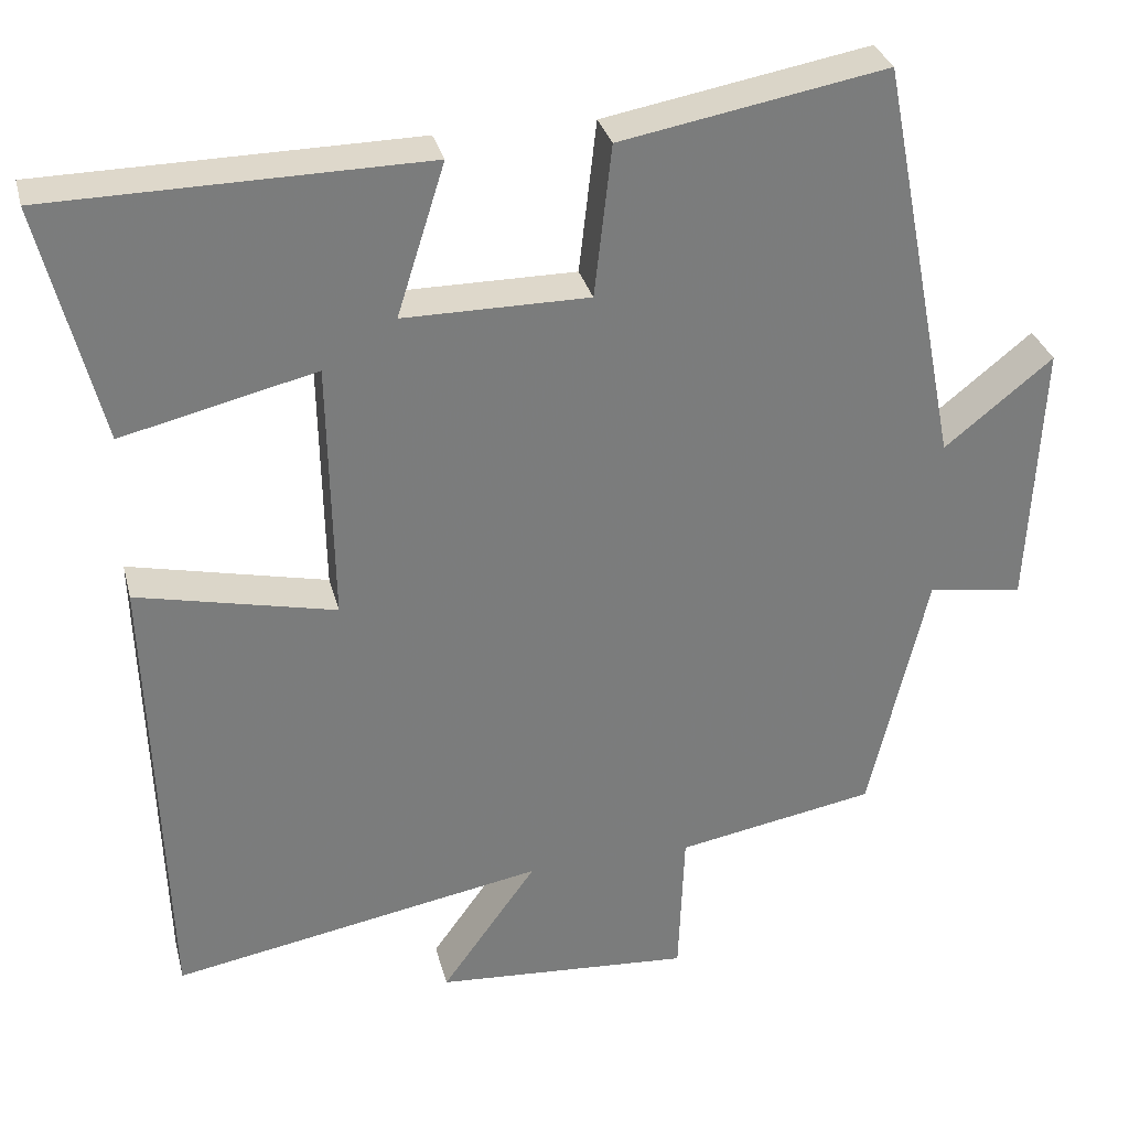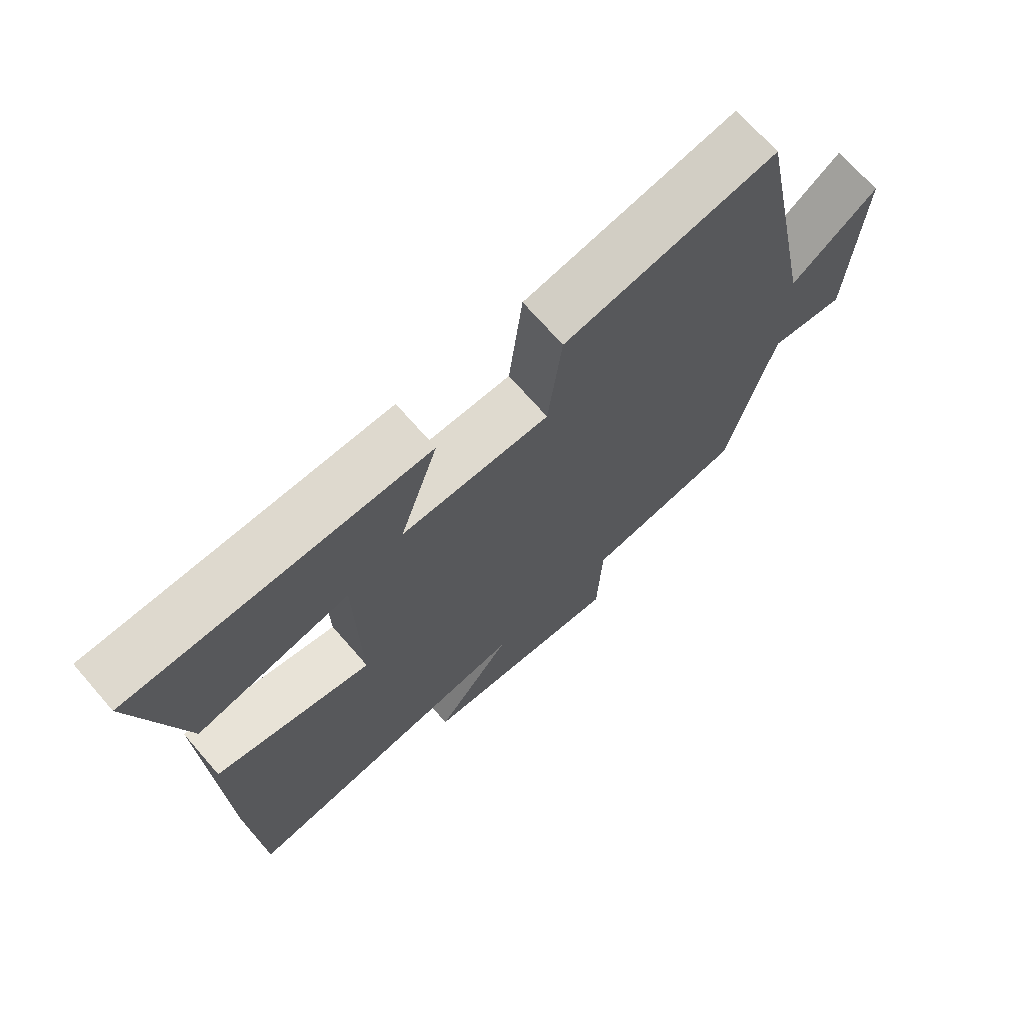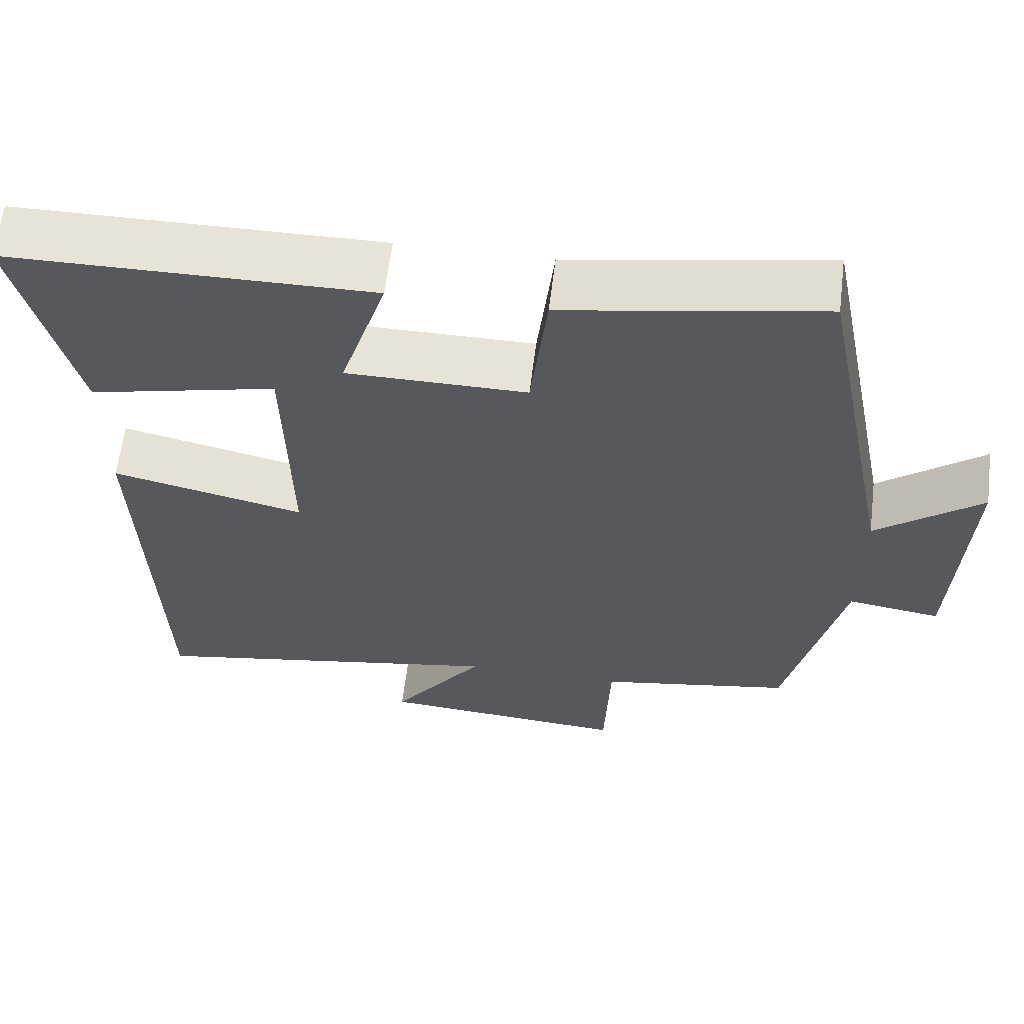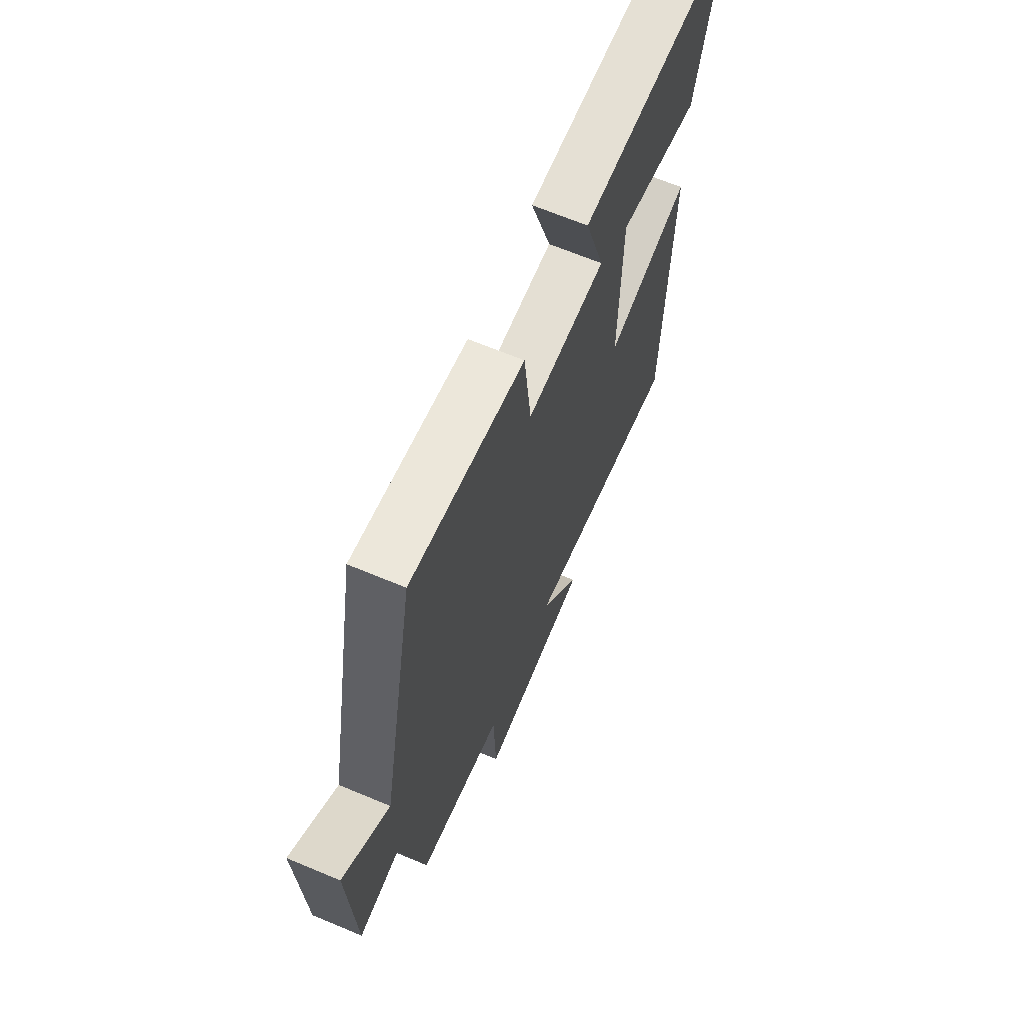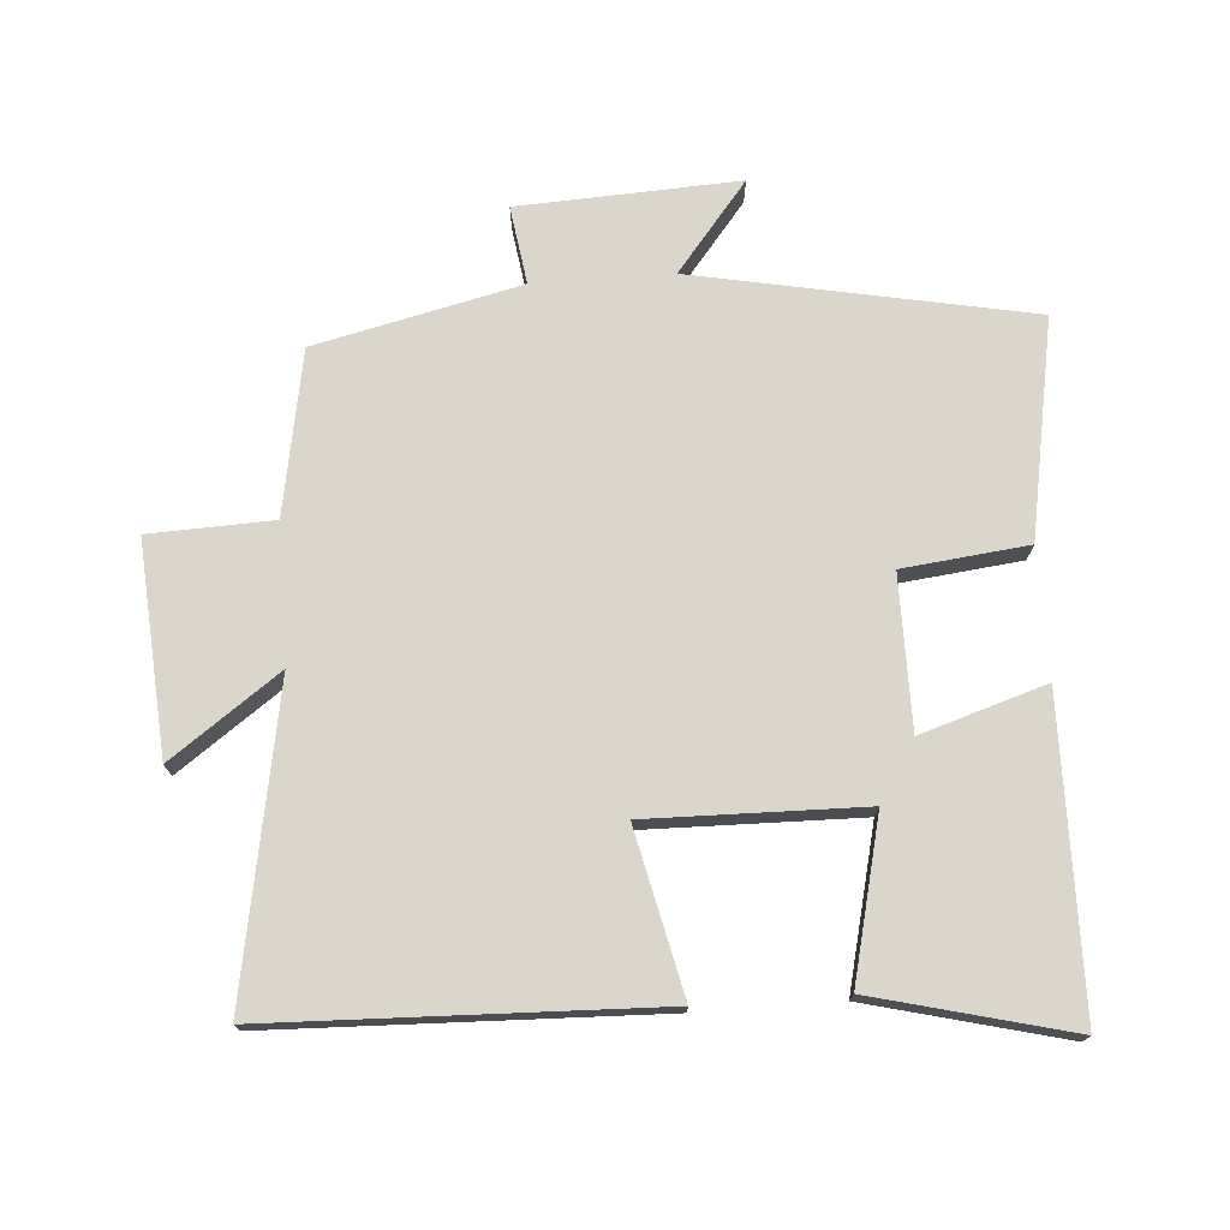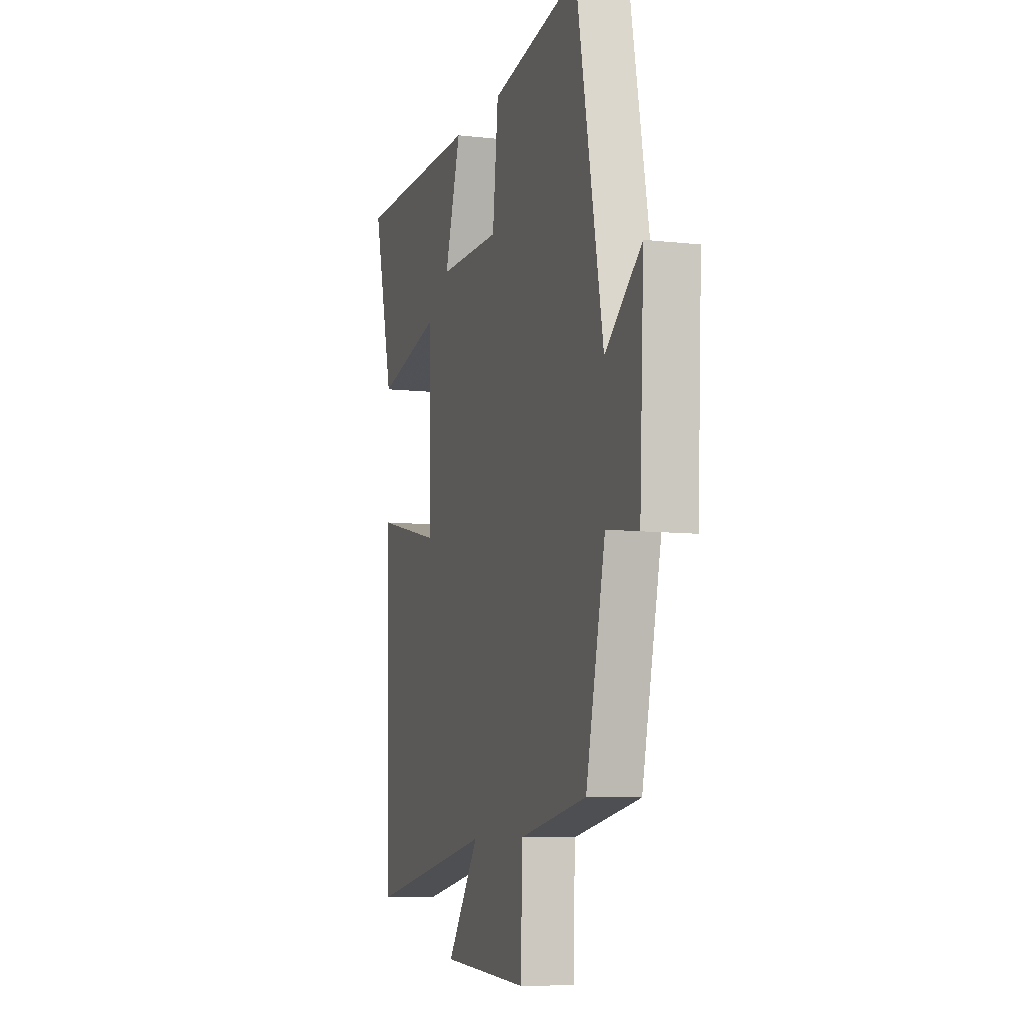
<metadata>
{"format":"obj","ext":"obj","renderer":"f3d","projection":"perspective","resolution":1024,"background":"white","views":[{"elev":31.6,"azim":-13.8,"up":"+Z"},{"elev":70.7,"azim":-41.1,"up":"+Z"},{"elev":61.8,"azim":7.0,"up":"+Z"},{"elev":66.6,"azim":112.8,"up":"+Z"},{"elev":73.8,"azim":-94.2,"up":"+Y"},{"elev":-8.1,"azim":72.5,"up":"+Z"}]}
</metadata>
<code>
v -0.481 0.07 -0.583
v -0.5 0.07 -0.009
v -0.256 0.07 -0.064
v -0.262 0.07 0.258
v -0.5 0.07 0.201
v -0.574 0.07 0.494
v -0.114 0.07 0.5
v -0.173 0.07 0.313
v 0.055 0.07 0.313
v 0.076 0.07 0.5
v 0.402 0.07 0.559
v 0.5 0.07 0.057
v 0.633 0.07 0.164
v 0.617 0.07 -0.166
v 0.5 0.07 -0.149
v 0.429 0.07 -0.456
v 0.184 0.07 -0.5
v 0.177 0.07 -0.685
v -0.139 0.07 -0.663
v -0.022 0.07 -0.5
v -0.481 0 -0.583
v -0.5 0 -0.009
v -0.256 0 -0.064
v -0.262 0 0.258
v -0.5 0 0.201
v -0.574 0 0.494
v -0.114 0 0.5
v -0.173 0 0.313
v 0.055 0 0.313
v 0.076 0 0.5
v 0.402 0 0.559
v 0.5 0 0.057
v 0.633 0 0.164
v 0.617 0 -0.166
v 0.5 0 -0.149
v 0.429 0 -0.456
v 0.184 0 -0.5
v 0.177 0 -0.685
v -0.139 0 -0.663
v -0.022 0 -0.5
f 17 18 19 20
f 15 16 17 20
f 15 20 1
f 12 13 14 15
f 9 10 11 12
f 8 9 12 15
f 5 6 7 8
f 4 5 8
f 3 4 8 15
f 1 2 3
f 1 3 15
f 40 39 38 37
f 40 37 36 35
f 21 40 35
f 35 34 33 32
f 32 31 30 29
f 35 32 29 28
f 28 27 26 25
f 28 25 24
f 35 28 24 23
f 23 22 21
f 35 23 21
f 1 21 22 2
f 2 22 23 3
f 3 23 24 4
f 4 24 25 5
f 5 25 26 6
f 6 26 27 7
f 7 27 28 8
f 8 28 29 9
f 9 29 30 10
f 10 30 31 11
f 11 31 32 12
f 12 32 33 13
f 13 33 34 14
f 14 34 35 15
f 15 35 36 16
f 16 36 37 17
f 17 37 38 18
f 18 38 39 19
f 19 39 40 20
f 20 40 21 1

</code>
